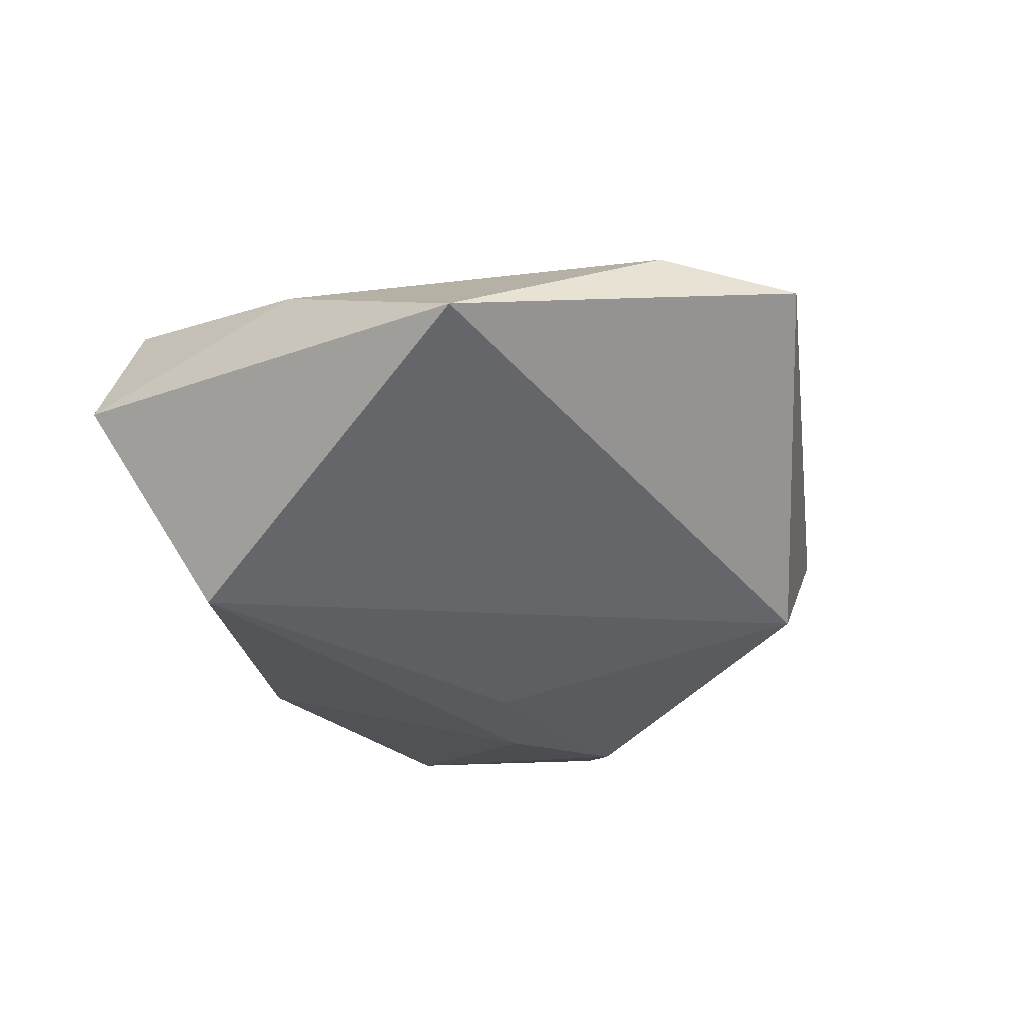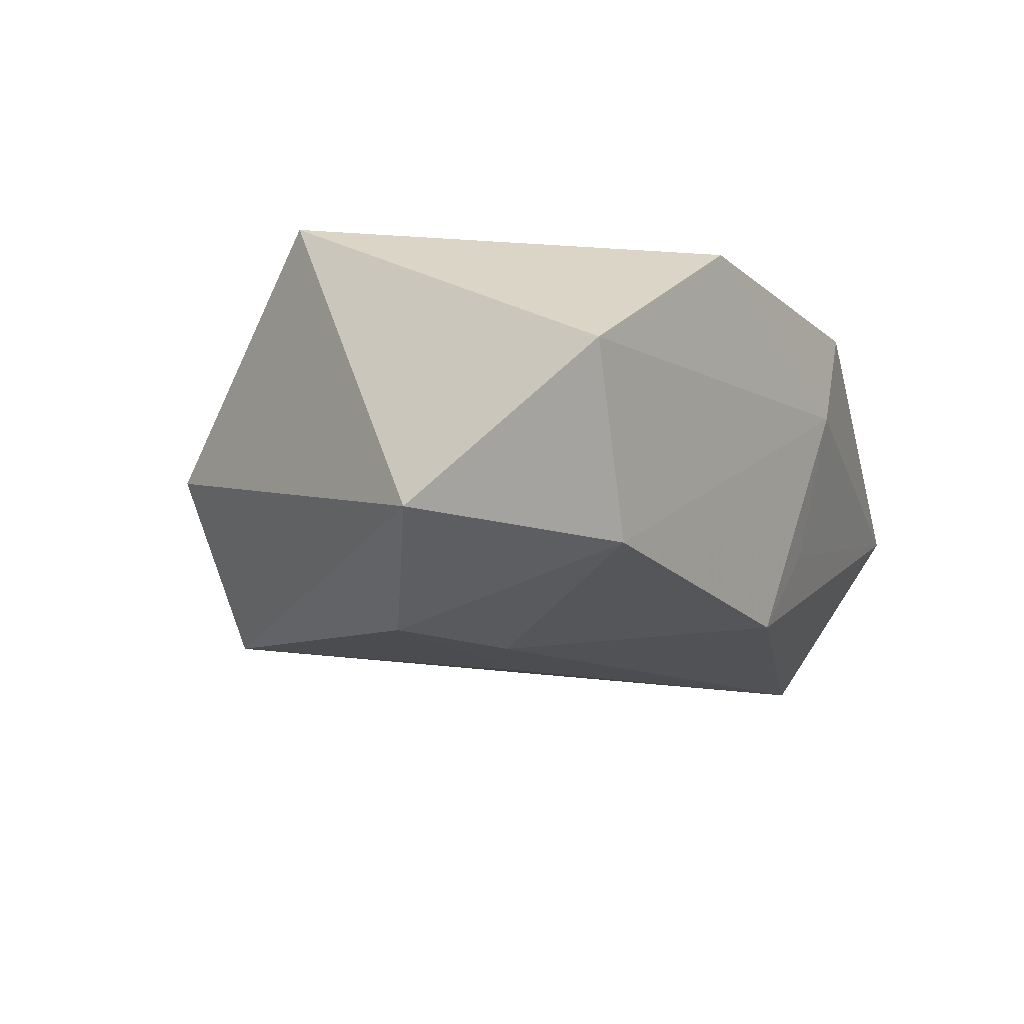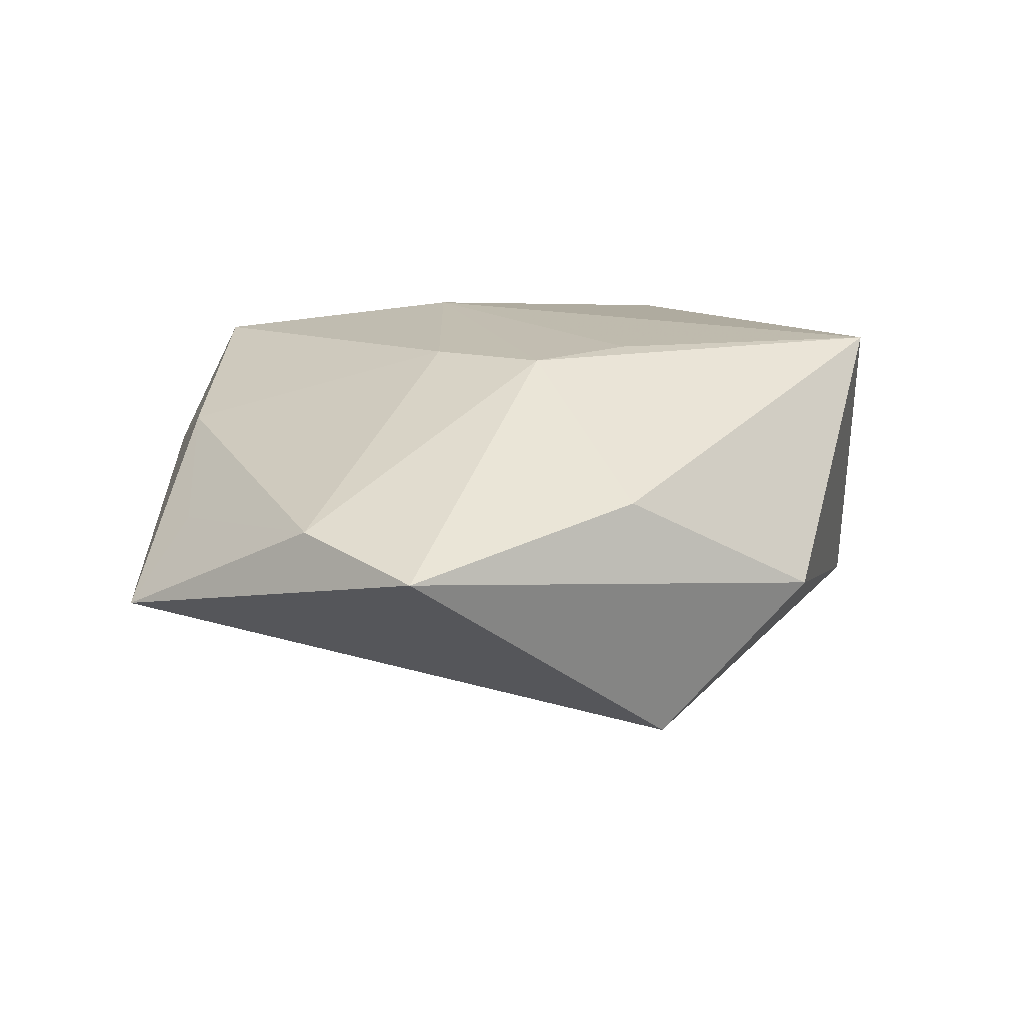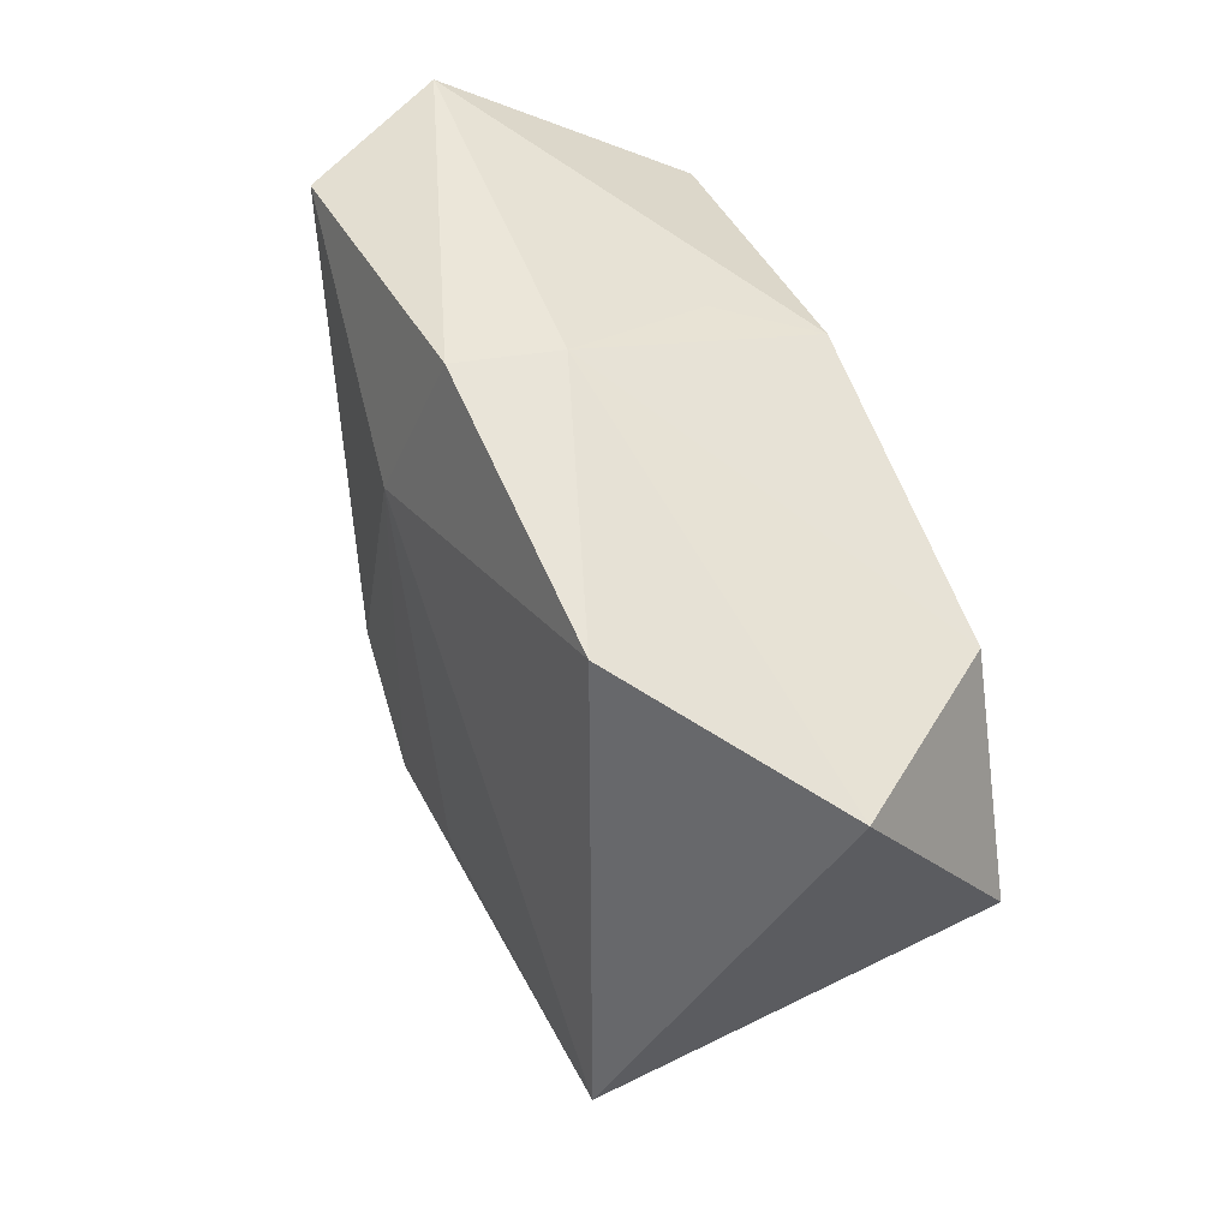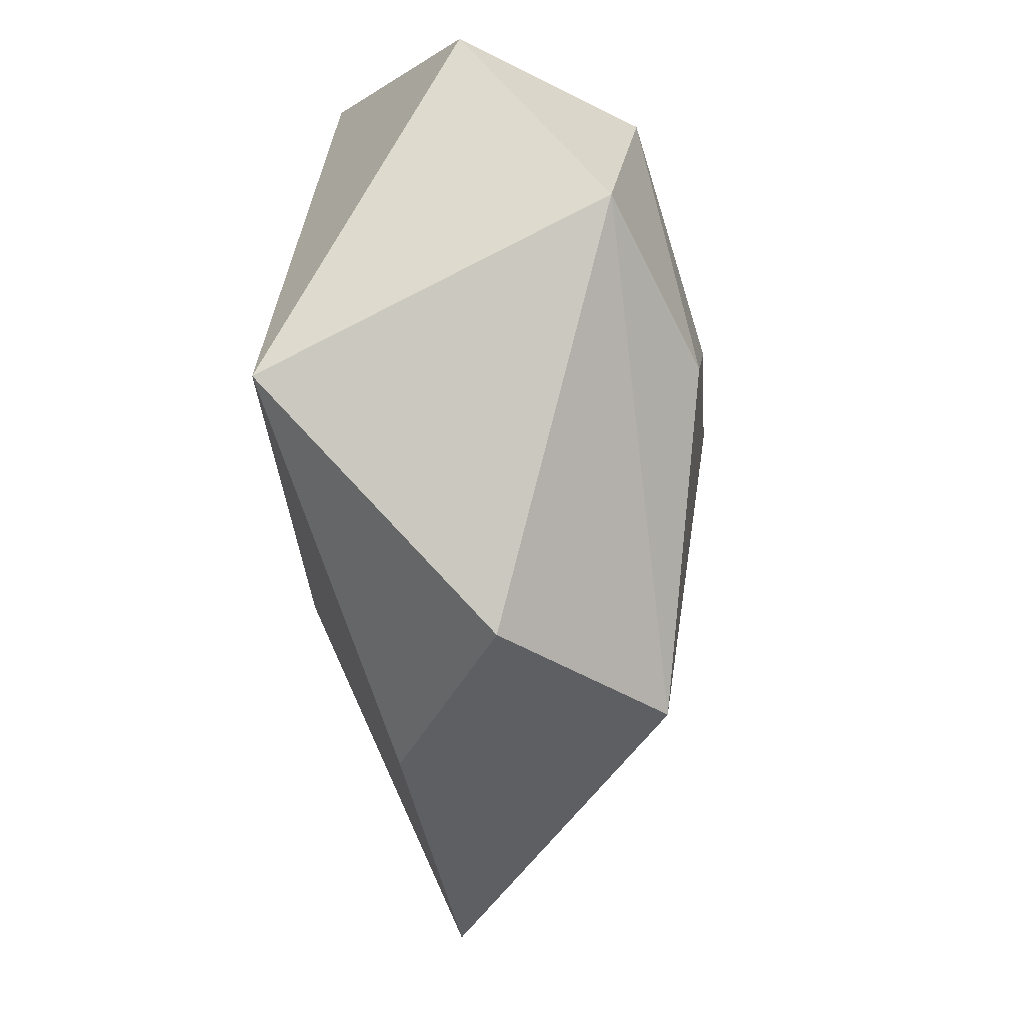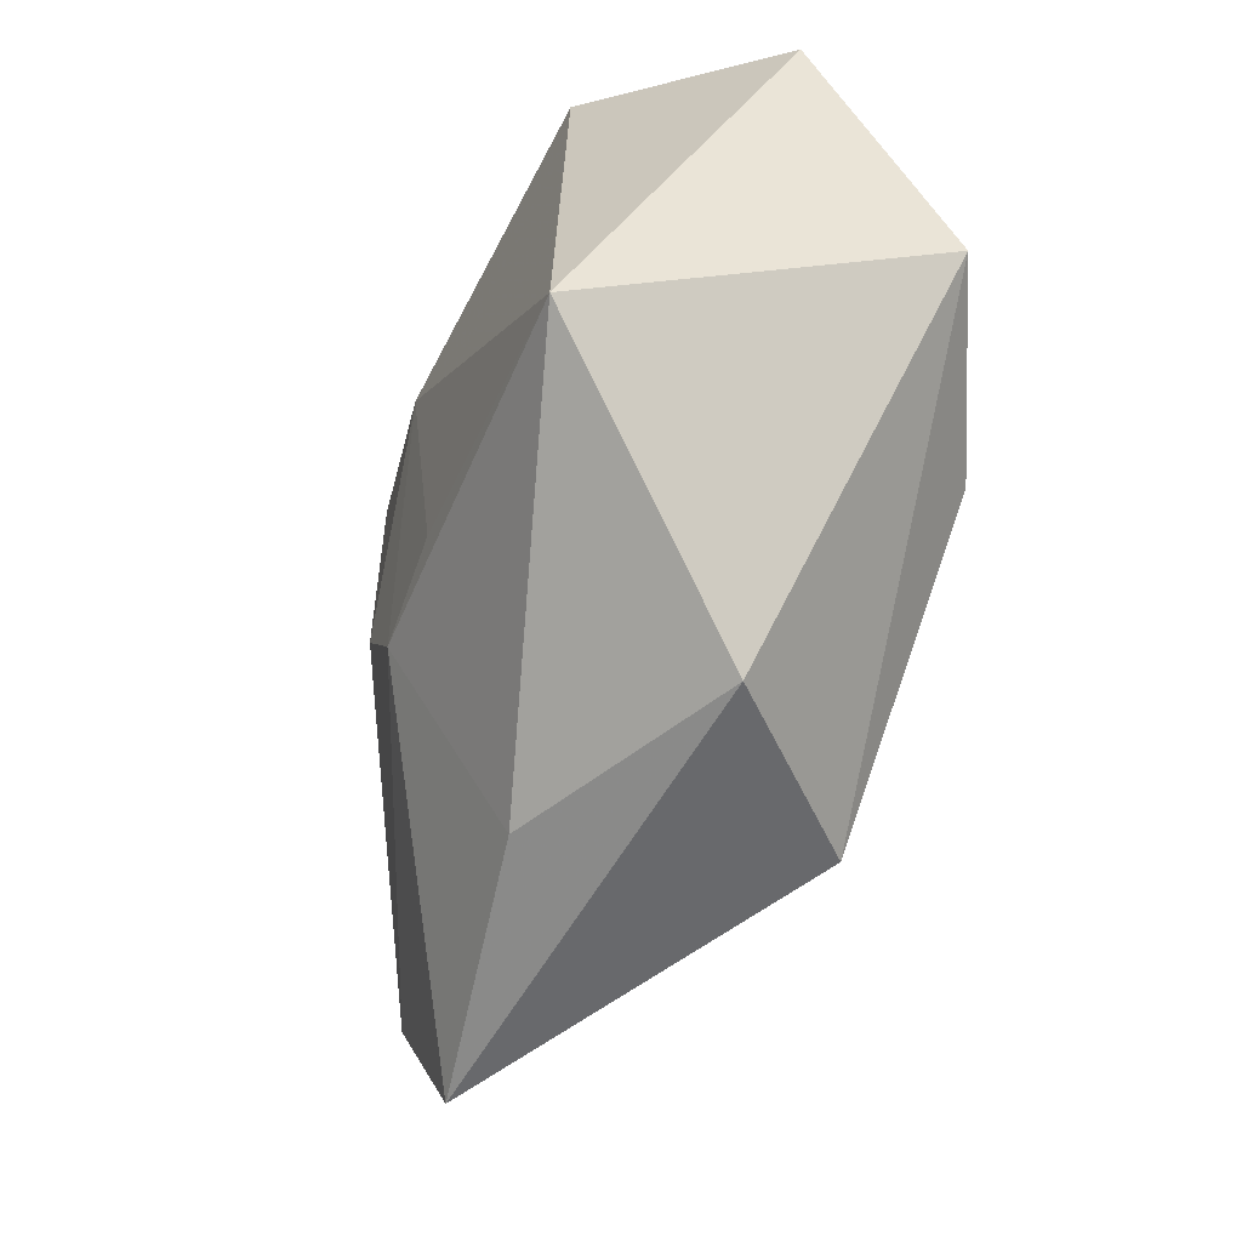
<metadata>
{"format":"obj","ext":"obj","renderer":"f3d","projection":"perspective","resolution":1024,"background":"white","views":[{"elev":-29.7,"azim":-70.5,"up":"+Z"},{"elev":-17.4,"azim":109.7,"up":"+Z"},{"elev":18.5,"azim":-16.3,"up":"+Z"},{"elev":49.5,"azim":64.4,"up":"+Y"},{"elev":-34.0,"azim":94.9,"up":"+Y"},{"elev":-46.3,"azim":69.0,"up":"+Y"}]}
</metadata>
<code>
v -0.000668 0.03676 0.01496
v -0.0032 0.03084 -0.009894
v -0.04983 -0.01409 -0.004029
v 0.04474 0.02184 0.0002942
v 0.001439 0.02779 -0.01913
v -0.03817 0.009791 0.01006
v 0.01624 0.002068 -0.02287
v 0.0224 -0.03501 -0.001654
v 0.02687 0.02995 0.01532
v -0.04226 -0.008836 0.003673
v -0.02963 0.03298 0.01537
v 0.03771 -0.01427 0.02044
v -0.02713 0.02299 -0.02062
v 0.001164 -0.03716 0.01025
v 0.02558 -0.006964 -0.02221
v -0.03696 0.03419 0.0005559
v 0.004919 -0.0006171 -0.0226
v 0.0009463 0.03554 0.004941
v 0.04351 0.0009462 -0.01449
v -0.02513 -0.04496 0.006513
v -0.00286 -0.01522 0.02075
v 0.005828 -0.03525 -0.01741
v 0.03211 0.02028 -0.01701
v 0.008412 -0.01247 0.02093
v -0.03324 -0.03195 0.008611
v -0.004439 0.02088 0.01971
v -0.0119 -0.005777 0.02017
f 8 20 22
f 22 20 3
f 16 11 1
f 14 8 12
f 20 8 14
f 12 21 14
f 14 21 20
f 19 8 22
f 12 8 19
f 22 3 13
f 13 3 16
f 25 3 20
f 20 21 25
f 16 1 18
f 12 19 4
f 4 19 23
f 23 18 4
f 26 1 11
f 15 19 22
f 23 19 15
f 6 11 16
f 16 3 6
f 27 25 21
f 27 26 11
f 21 26 27
f 11 6 27
f 27 6 25
f 5 18 23
f 5 13 16
f 12 4 9
f 9 26 12
f 1 26 9
f 9 18 1
f 9 4 18
f 24 21 12
f 12 26 24
f 24 26 21
f 3 25 10
f 10 6 3
f 25 6 10
f 13 5 7
f 23 15 7
f 7 5 23
f 16 18 2
f 2 5 16
f 18 5 2
f 22 13 17
f 13 7 17
f 17 15 22
f 17 7 15

</code>
